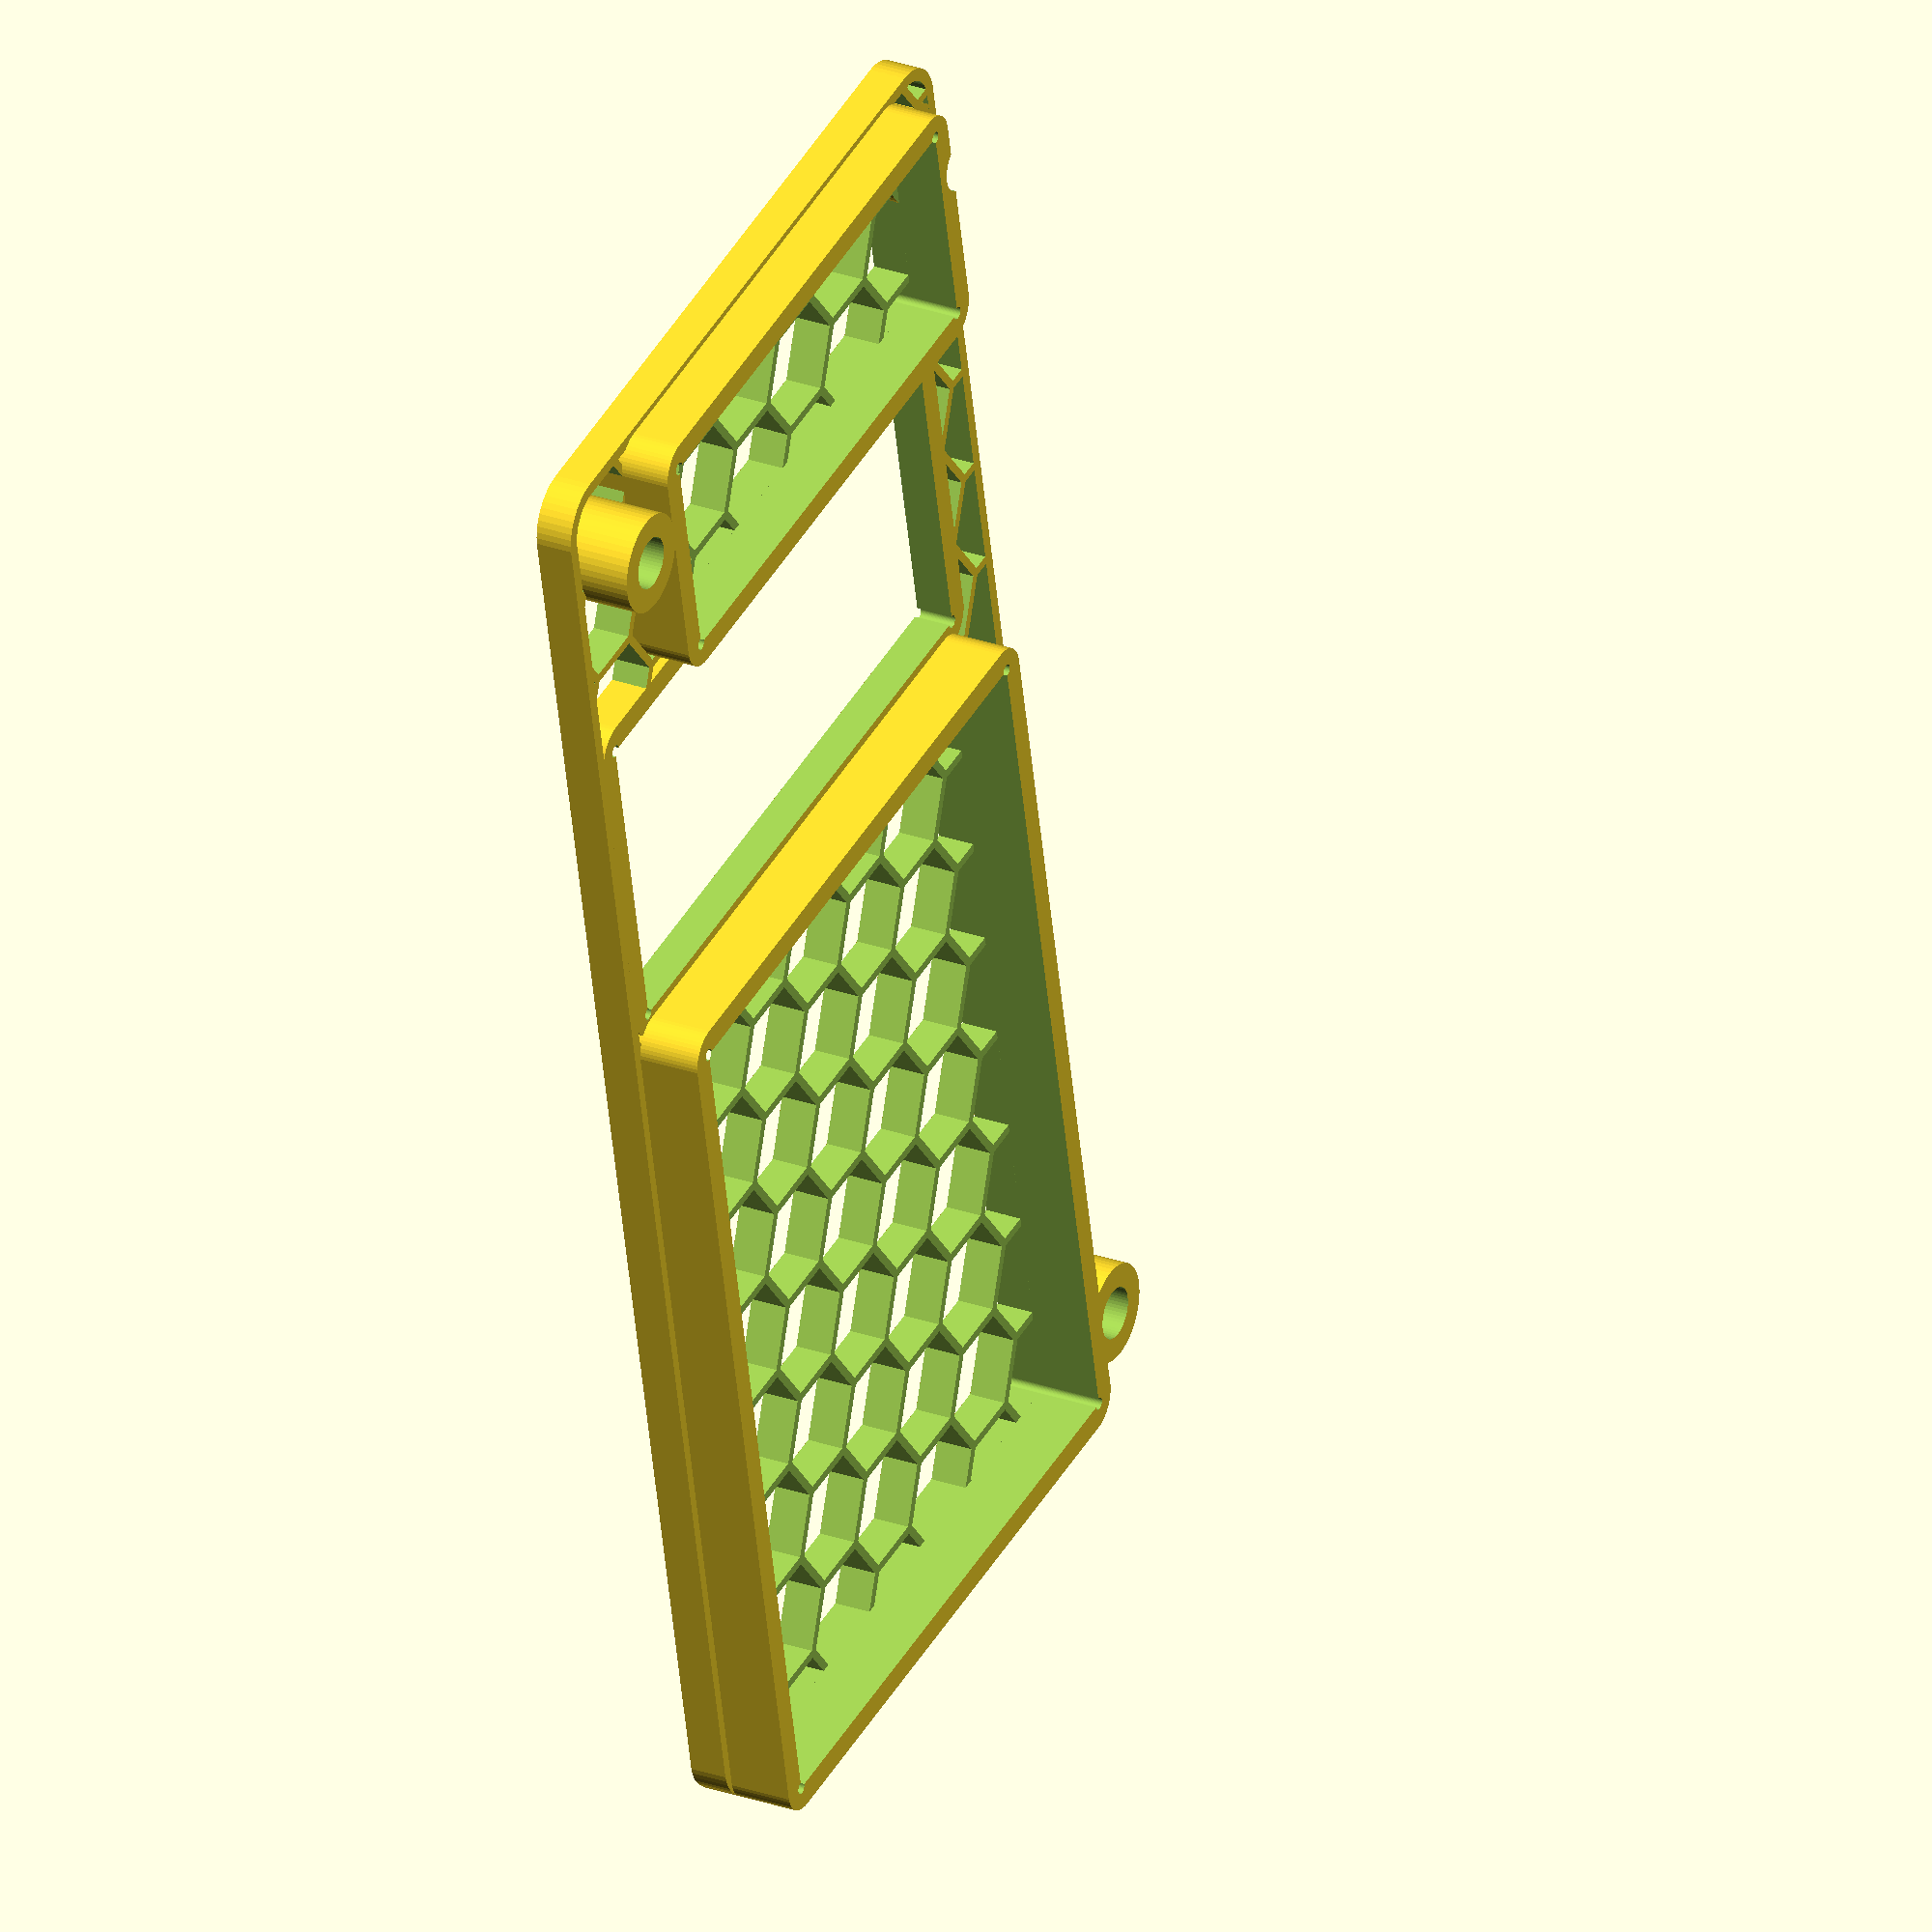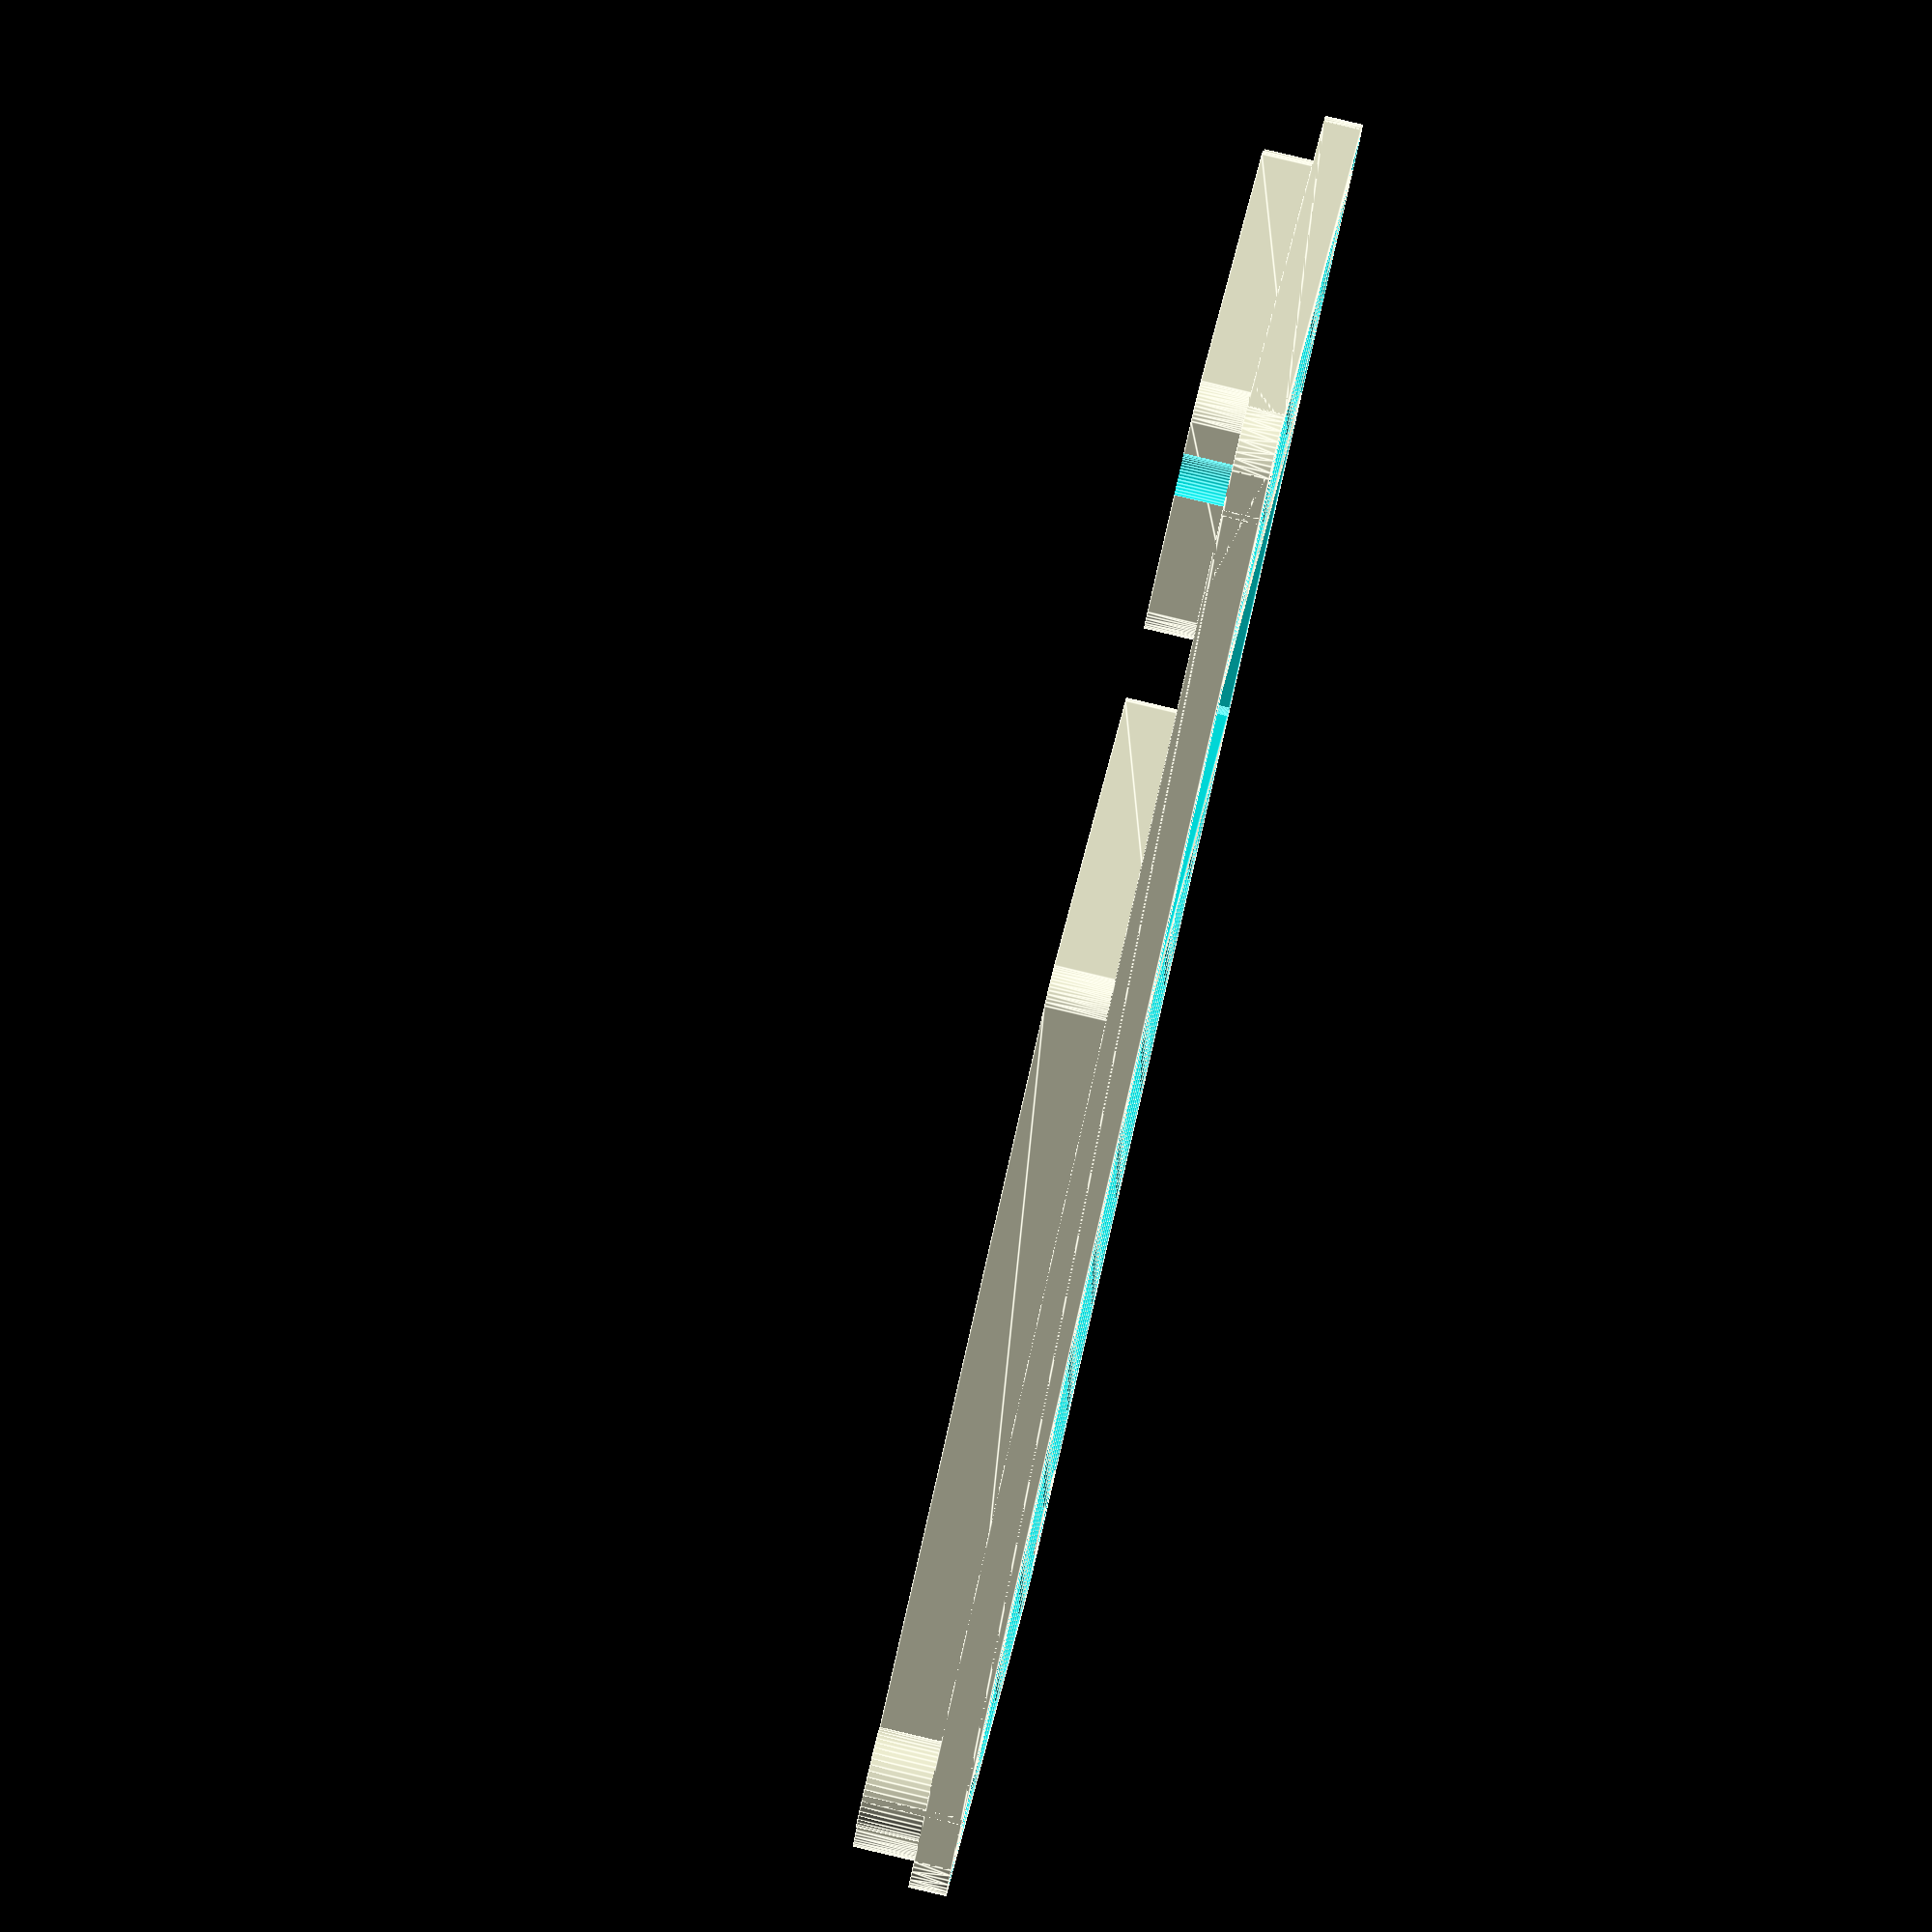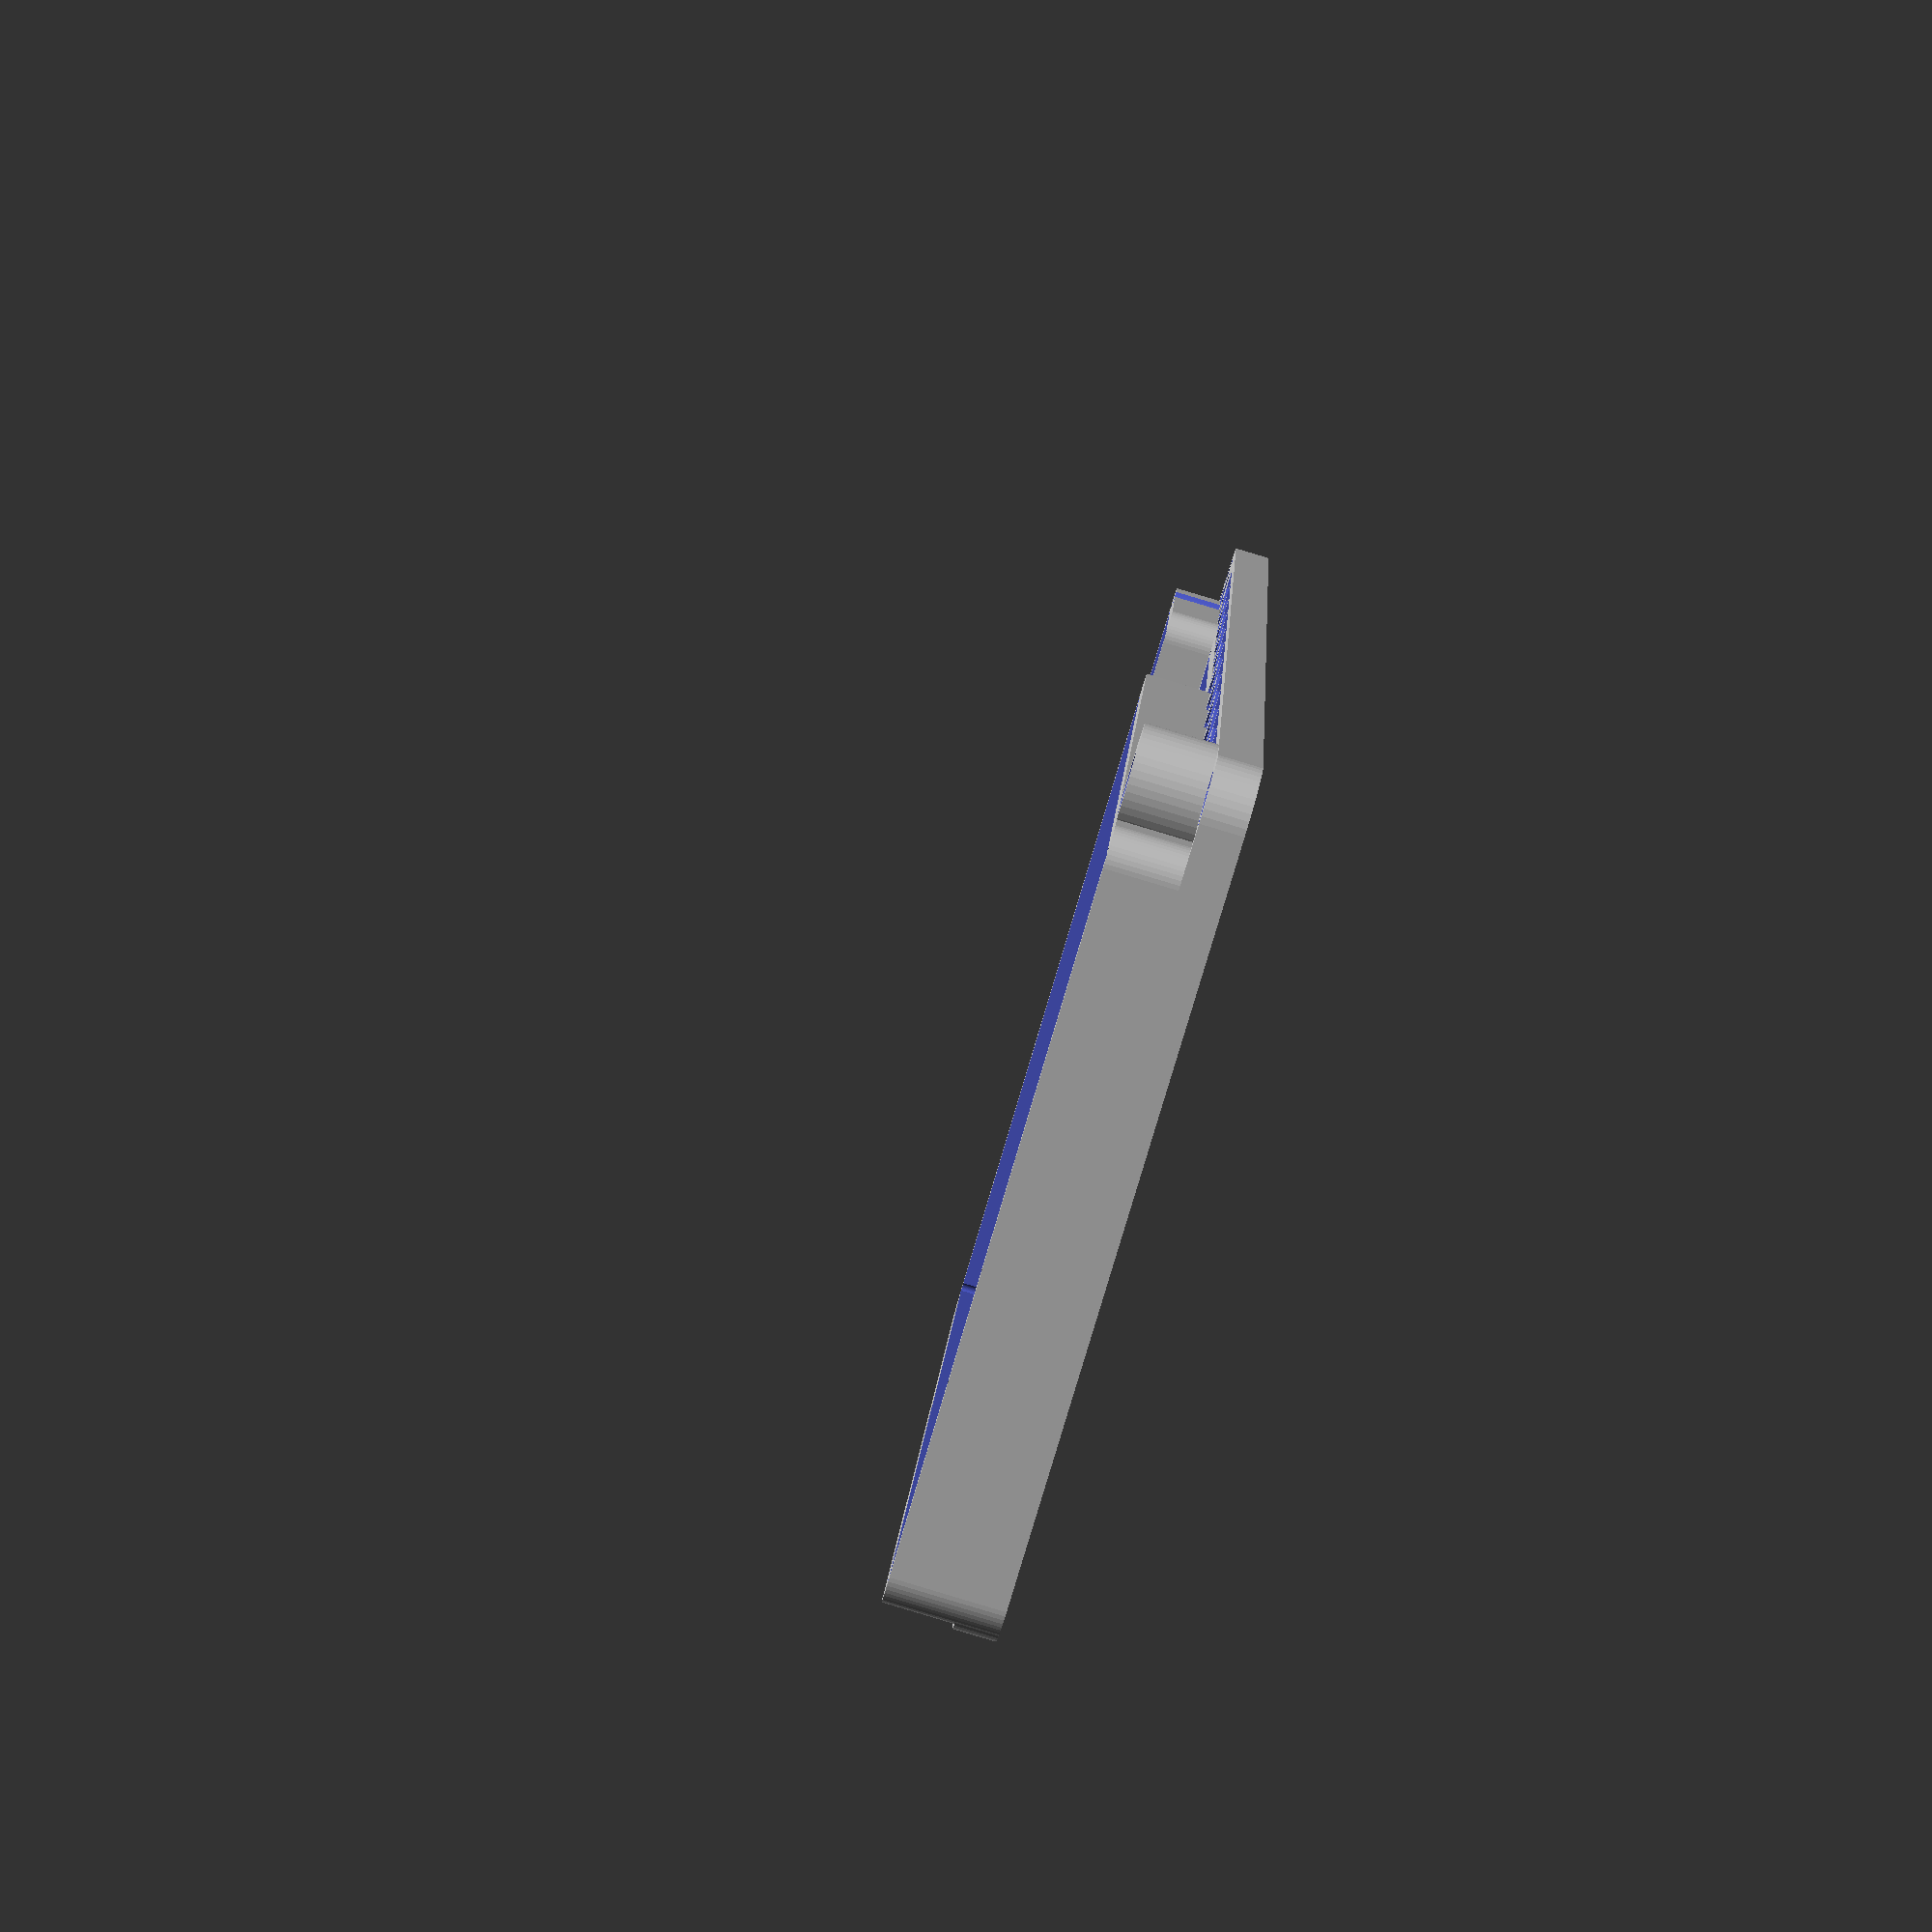
<openscad>
$fn=50;
e=0.01;

thick=3;

module rounded_rectangle(c=[25.4, 12, 1], r=2.5) {
  translate([0, c[1]/2, c[2]/2]) hull() {
    translate([r,     c[1]/2-r, -c[2]/2]) cylinder(r=r, h=c[2]);
    translate([r,    -c[1]/2+r, -c[2]/2]) cylinder(r=r, h=c[2]);
    translate([c[0]-r, -c[1]/2+r, -c[2]/2]) cylinder(r=r, h=c[2]);
    translate([c[0]-r,  c[1]/2-r, -c[2]/2]) cylinder(r=r, h=c[2]);
  }
}

module hexagon_row(n=10, d=1, cell_dia=10, h=10) {
  w=cell_dia*sqrt(3)/2 + d;
  for (i = [0:1:n]) {
    translate([i*w, 0, 0]) rotate([0, 0, 30]) cylinder(r=cell_dia/2, h=h, $fn=6);
  }
}

module hexagon_plane(n=10, d=1, cell_dia=10, h=10) {
  w=cell_dia*sqrt(3)/2 + d;
  for (i = [0:2:n]) {
    translate([0, i*w*sqrt(3)/2, 0])hexagon_row(n, d, cell_dia, h);
    translate([w/2, (i+1)*w*sqrt(3)/2, 0]) hexagon_row(n, d, cell_dia, h);
  }
}


module top(w=100, h=100, t=1, cell_dia=10, d=0.7, frame=1, r=4) {
  difference() {
    rounded_rectangle ([w, h, t], r=r);
    intersection() {
      translate([0, 0, -e]) hexagon_plane(n=2*w/cell_dia, cell_dia=cell_dia, d=d, h=t+2*e);
      translate([frame, frame, -e]) rounded_rectangle ([w-2*frame, h-2*frame, 100], r=r-frame);
    }
  }
}


module hole(t=thick, punch=false) {
  if (punch) {
    translate([0, 0, -1]) cylinder(r=4.2/2, h=10);
  } else {
    cylinder(r=4, h=t);
  }
}

module project_area(w=30, h=15, t=1, frame=2, punch=false) {
  if (punch) {
    translate([0, 0, -e]) {
      cube([w, h, t+2*e]);
      translate([0, 0, 0]) cylinder(r=0.5, h=t+2*e);
      translate([w, 0, 0]) cylinder(r=0.5, h=t+2*e);
      translate([0, h, 0]) cylinder(r=0.5, h=t+2*e);
      translate([w, h, 0]) cylinder(r=0.5, h=t+2*e);
    }
  } else {
    difference() {
      translate([-frame, -frame, 0]) rounded_rectangle([w+2*frame, h+2*frame, t]);
      project_area(w=w, h=h, t=t, frame=frame, punch=true);
    }
  }
}

intersection() {
difference() {
  union() {
    top(w=130, h=61, t=thick);
    translate([2, 8, 0]) project_area(w=73.3, h=50.2, t=thick+5);
    translate([78, 7, 0]) project_area(h=51.2, w=26.2, t=thick);
    translate([110, 7, 0]) project_area(h=43.2, w=17.5, t=thick+4);

    translate([8, 4, 0]) hole(t=thick+5);
    translate([8+114.5, 4, 0]) hole();
    translate([8, 4+52, 0]) hole();
    translate([8+114.5, 4+52, 0]) hole(t=thick+4);

  }
  translate([2, 8, thick]) project_area(w=73.3, h=50.2, t=2*thick, punch=true);
  translate([78, 7, 0]) project_area(h=51.2, w=26.2, t=2*thick, punch=true);
  translate([110, 7, thick]) project_area(h=43.2, w=17.5, t=2*thick, punch=true);

  translate([8, 4, 0]) hole(punch=true);
  translate([8+114.5, 4, 0]) hole(punch=true);
  translate([8, 4+52, 0]) hole(punch=true);
  translate([8+114.5, 4+52, 0]) hole(punch=true);
 }


 rounded_rectangle([130, 61, 30]);
}
//rounded_rectangle([50, 50, 10]);
//color("green") cube([50, 50, 12]);

</openscad>
<views>
elev=151.7 azim=78.0 roll=242.0 proj=o view=wireframe
elev=93.7 azim=29.2 roll=76.7 proj=o view=edges
elev=271.3 azim=102.9 roll=106.6 proj=p view=wireframe
</views>
